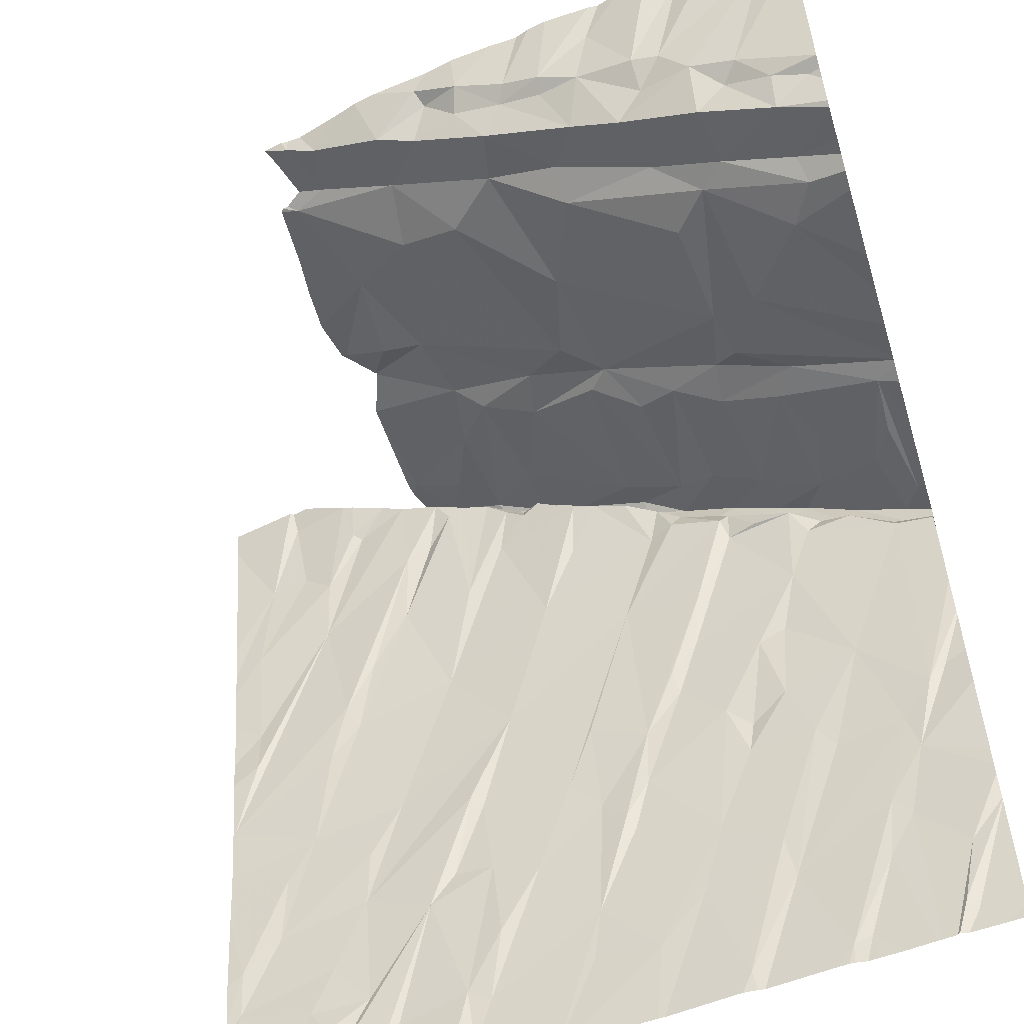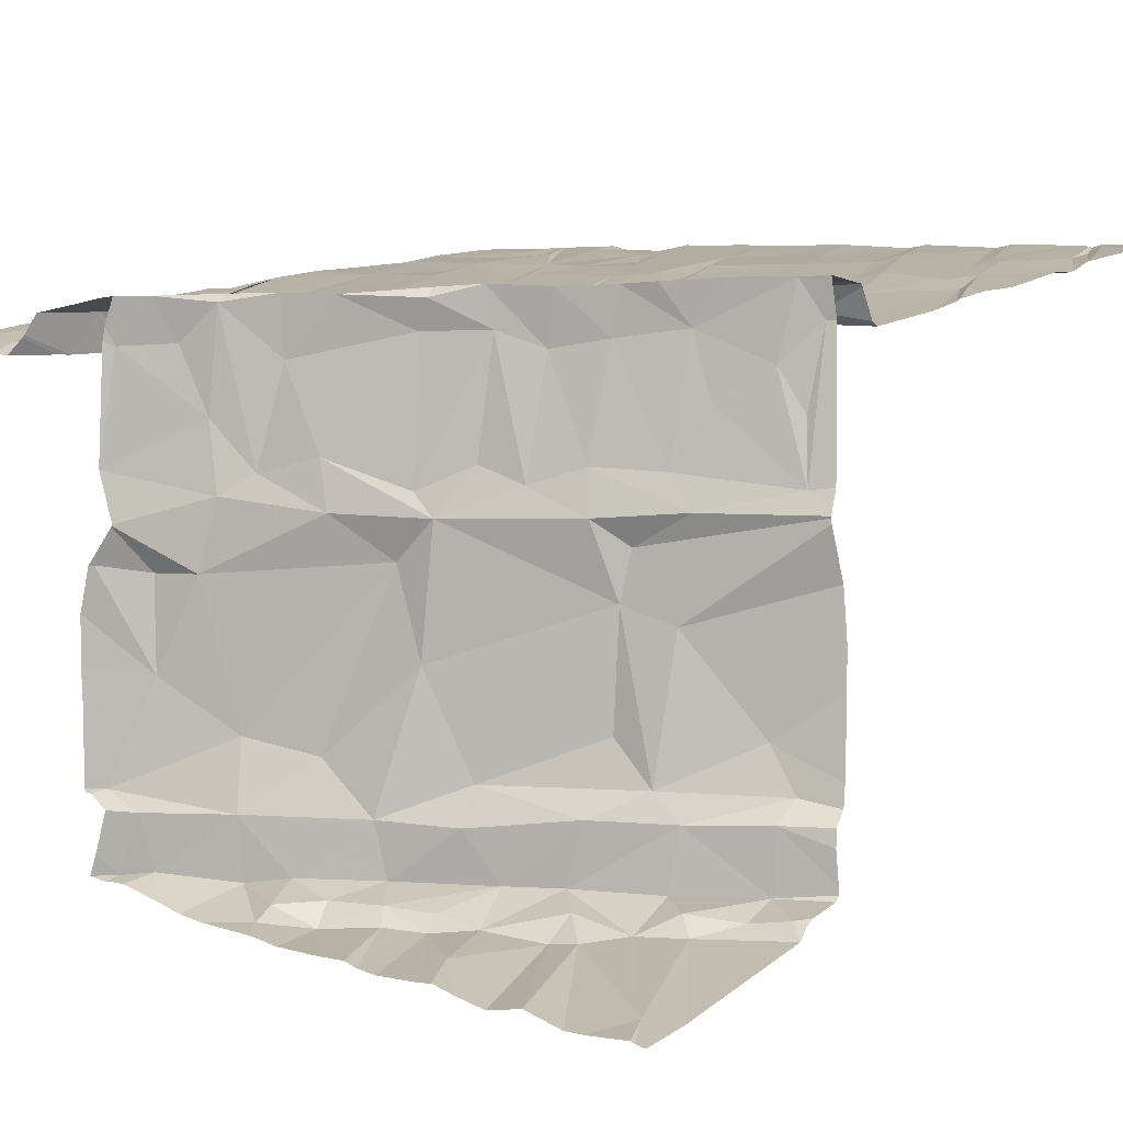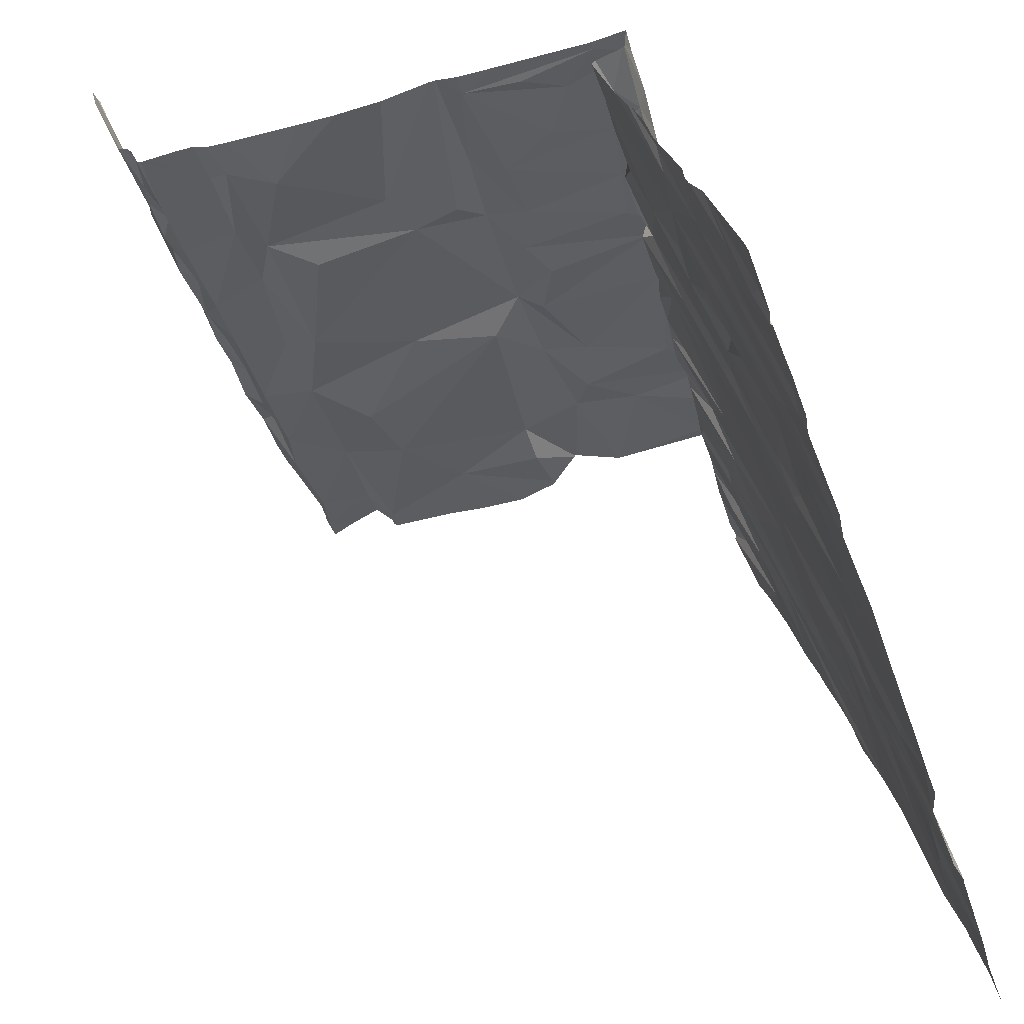
<metadata>
{"format":"obj","ext":"obj","renderer":"f3d","projection":"perspective","resolution":1024,"background":"white","views":[{"elev":-56.3,"azim":-163.2,"up":"+Y"},{"elev":-0.4,"azim":-141.2,"up":"+Z"},{"elev":-59.9,"azim":-74.5,"up":"+Y"}]}
</metadata>
<code>
v -103.1 229.8 499.6
v -103.1 230.2 499.6
v -103.1 228 500
v -103.1 229.8 499.6
v -103.1 228.9 499.8
v -103.1 227.6 500.1
v -103.1 229.5 499.7
v -103.1 227.4 500.1
v -106.8 229.5 498.8
v -103.1 227.3 500.1
v -103.1 229.6 499.7
v -103.1 229 499.8
v -103.1 228.3 500
v -103.1 228.6 499.9
v -106.9 230.6 496.8
v -106.9 229.6 497.1
v -103.1 227 500.2
v -106.6 229.5 497.8
v -103.1 227.3 500.1
v -103.1 230.5 499.5
v -106.8 228.3 499.6
v -106.9 229.4 499.4
v -106.8 229.5 499.6
v -105.9 230.6 496.9
v -106.7 229.3 499.5
v -106.7 229.2 499.4
v -106.8 227.3 499.8
v -103.1 229.3 499.8
v -106.8 229.5 499
v -103.1 229.1 499.8
v -106.7 226.9 499.9
v -103.1 228.5 499.9
v -106.6 227.9 499.7
v -106.7 228.2 499.6
v -103.1 230.6 499.4
v -106.8 230.5 496.9
v -106.7 229.5 497.5
v -106.7 229.5 497.2
v -106.8 229.4 497.6
v -106.3 229.7 498.2
v -103.1 228.3 500
v -106.2 229.1 499.5
v -106.4 228.5 499.6
v -106.6 229.4 499.5
v -106.5 229.3 499.4
v -106.6 228 499.7
v -106.4 230.6 496.9
v -106.2 226.9 500
v -106.6 230.6 496.8
v -106.2 228 499.8
v -106.7 227 499.9
v -106.4 227.3 499.9
v -106.5 227.5 499.8
v -106.4 227.6 499.8
v -106.2 226.9 500
v -106 227.4 499.9
v -106.3 229.3 499.4
v -106.7 229.5 499.2
v -106.5 229.6 499.1
v -106.4 229.7 499.4
v -106.3 229.7 498.8
v -106.3 229.7 499.6
v -106.2 229.5 499.4
v -106.4 229.4 499.5
v -106.6 229.6 499.6
v -106.2 229.8 499.6
v -106.1 229.6 499.6
v -106.2 228.1 499.7
v -106.1 228.8 499.6
v -106.2 230.1 497
v -106.3 229.9 497.1
v -106.3 229.7 497.2
v -106.5 229.8 497.2
v -106.4 229.7 497.5
v -106.4 230.6 496.9
v -106.4 229.7 498.7
v -106.2 229.7 498.5
v -106.3 229.7 497.6
v -105.9 229.8 497.2
v -106.7 229.7 497.1
v -106.6 229.9 497.1
v -106.1 229.8 499.4
v -106.1 230.1 497
v -106.1 230 497.1
v -106.1 228.4 499.7
v -106.1 229.7 498.3
v -106.1 229.7 497.8
v -106 229.8 498.9
v -103.4 230.6 499.4
v -106 229.8 497.5
v -105.6 230 497.6
v -105.9 229.9 499.6
v -105.9 229.9 499.3
v -105.9 229.6 499.4
v -106 229.5 499.4
v -106 228.7 499.6
v -106.1 229.8 498.7
v -105.7 230 499.6
v -106.2 230.6 496.9
v -105.6 230.6 497
v -105.7 230 499.4
v -105.9 229.5 499.4
v -105.7 228.4 499.7
v -105.8 228.1 499.8
v -105.9 228.3 499.7
v -105.5 228.6 499.7
v -105.9 229.6 499.4
v -105.7 229.7 499.4
v -105.6 228.9 499.6
v -105.8 229.7 499.5
v -105.8 229.9 498.8
v -106.1 230.6 496.9
v -105.9 230.6 496.9
v -105.7 226.9 500
v -105.9 227.6 499.9
v -105.5 227.4 499.9
v -105.7 230.6 496.9
v -105.4 230.1 498.8
v -105.6 230 498.9
v -105.6 227.8 499.9
v -105.3 227.2 500
v -105.3 228.1 499.8
v -105.5 229.8 499.4
v -105.5 230.1 499.5
v -105.6 229.6 499.4
v -105.5 229.6 499.5
v -105.3 229.2 499.6
v -105.7 229.1 499.5
v -105.2 230 499.6
v -105.5 228.7 499.6
v -105.7 229.9 497.2
v -105.5 230.1 498.7
v -105.8 230.2 497.1
v -105.6 230 497.4
v -105.2 230.2 497.5
v -105.3 230.1 497.2
v -105.4 230.3 497.2
v -105.6 230.2 497.1
v -105.6 230.3 497.1
v -105.4 230.3 497.1
v -105.9 230.4 497
v -105.4 229.9 499.4
v -105.4 230.1 498.1
v -105.2 227.9 499.9
v -105.1 230.3 499.6
v -105.5 230.1 499.6
v -105.2 229.9 499.4
v -105.3 228.4 499.7
v -105.4 230.1 499.4
v -105.2 228 499.8
v -105.1 230.3 498.7
v -105.3 230.1 498.5
v -105.2 230.4 497.1
v -105 230.3 498.9
v -105 230.6 497
v -105 227.2 500
v -105.1 229.7 499.5
v -105.1 230 499.4
v -104.9 229.4 499.6
v -105 230 499.4
v -104.9 230.1 499.5
v -104.7 229.9 499.5
v -104.3 229.1 499.7
v -104.8 230.4 498.9
v -104.9 230.1 499.4
v -104.8 230.1 499.4
v -104.8 230.1 499.4
v -104.7 230.1 499.4
v -105 227.5 500
v -104.7 230.4 499.6
v -104.9 230.3 499.6
v -104.9 230.3 499.3
v -104.6 230.4 499.5
v -104.6 230.3 499.5
v -104.6 230.2 499.4
v -104.6 228.8 499.7
v -104.9 228.2 499.8
v -105.1 228.5 499.7
v -105.1 228.1 499.8
v -104.7 227.8 499.9
v -104.9 230.5 497.1
v -104.7 230.4 497.2
v -104.9 230.3 497.2
v -104.7 230.4 497.5
v -105 230.2 497.7
v -104.6 230.4 498.8
v -105 230.5 497.1
v -105.1 230.3 497.2
v -104.5 227.2 500.1
v -104.6 230.4 499.1
v -104.5 230.5 498.4
v -104.7 230.3 497.8
v -104.5 227.9 499.9
v -104.4 230.6 499.6
v -104.5 230.3 499.4
v -105.2 230.6 497
v -104.4 226.9 500.1
v -104.5 227.5 500
v -104.5 230.5 499.4
v -104.3 230.4 499.5
v -104.5 229.7 499.5
v -104.3 230.3 499.4
v -104.5 228.3 499.8
v -104.4 228.3 499.8
v -104.3 227.9 499.9
v -104.4 230.5 497.2
v -104.3 230.6 497.5
v -104.3 230.5 498
v -104.1 230.6 497.6
v -104.3 230.5 498.5
v -104.3 227.2 500
v -105.4 230.6 497
v -104.4 230.2 499.4
v -104.2 230.6 499.4
v -104 227.2 500.1
v -104.2 227.8 500
v -104 230.5 499.5
v -104.1 230.4 499.4
v -104.1 230 499.5
v -103.7 229.7 499.6
v -104.2 226.8 500.1
v -105.5 230.6 497
v -103.8 227.9 500
v -103.8 230.5 499.4
v -104.3 230.1 499.5
v -104 230.4 499.4
v -104.1 229.7 499.6
v -103.8 229 499.7
v -103.9 229.4 499.6
v -104 228.5 499.9
v -104.2 230.6 497.2
v -104.1 230.6 498.5
v -106.4 230.6 496.9
v -106.7 230.6 496.8
v -103.7 228.9 499.8
v -103.9 230.3 499.5
v -103.1 230.6 499.4
v -103.9 227.4 500.1
v -103.7 227.6 500
v -103.9 228.2 499.9
v -103.8 230.3 499.4
v -103.8 230.5 499.4
v -103.8 229.1 499.7
v -103.6 228.4 499.9
v -103.7 230 499.5
v -103.5 230.2 499.5
v -103.5 227 500.1
v -103.2 227.5 500.1
v -103.4 227.9 500
v -103.6 227.2 500.1
v -103.6 227.3 500.1
v -103.4 228.2 499.9
v -103.5 230.5 499.4
v -103.6 230.6 499.4
v -103.3 230.1 499.5
v -103.3 229.7 499.6
v -103.3 229.2 499.8
v -103.1 228.6 499.9
v -106.4 226.8 500
v -106.4 230.6 496.9
v -103.1 229.8 499.6
v -106.2 226.8 500
v -103.3 229 499.8
v -103.3 228.9 499.8
v -106.6 226.8 500
v -103.2 227.7 500
v -105.6 226.8 500
v -106.5 226.8 500
v -106.2 226.8 500
v -106.7 226.8 500
v -106.5 226.8 500
v -106.8 226.8 499.9
v -106.1 226.8 500
v -106.1 226.8 500
v -105.7 226.8 500
v -106.6 226.8 499.9
v -106.9 229.4 498.8
v -106.9 229.4 499
v -106.9 229.6 497.1
v -106.9 229.6 497.2
v -106.9 229.5 498.7
v -106.9 228.5 499.6
v -106.9 228.3 499.6
v -106.9 229.4 499.4
v -106.9 229.5 499.6
v -106.9 229.1 499.4
v -106.9 229.2 499.4
v -106.9 226.9 499.9
v -106.9 227.4 499.8
v -106.9 227.7 499.7
v -106.9 228.1 499.6
v -106.9 229.4 499.4
v -106.9 229.3 499.5
v -106.9 228.5 499.5
v -106.9 228.7 499.5
v -106.9 229.3 499.6
v -106.9 229.7 497.1
v -106.9 229.4 497.5
v -106.9 229.4 497.4
v -106.9 229.4 497.2
v -106.9 229.4 497.2
v -106.9 229.4 497.3
v -106.9 229.4 497.5
v -106.9 230.4 496.8
v -106.9 229.4 498
v -106.9 229.4 498.2
v -106.9 229.4 497.6
v -106.9 229.3 499.6
v -106.9 227.5 499.8
v -106.9 227.6 499.8
v -106.9 227.4 499.8
v -106.9 226.9 499.9
v -103.1 230.6 499.4
v -106.9 227.6 499.7
v -106.9 227.6 499.7
v -106.9 229.3 499.6
v -106.9 229.5 498.7
v -106.9 229.7 497.1
v -106.9 229.7 497.1
v -106.9 230.4 496.9
v -106.9 229.4 498.4
v -106.9 229.5 498.6
v -106.9 229.5 498.7
v -103.1 228.6 499.9
v -103.1 229.8 499.6
v -103.1 229.8 499.6
v -105.5 226.8 500
v -105.3 226.8 500.1
v -105.9 226.8 500
v -105.7 226.8 500
v -106.1 226.8 500
v -105.2 226.8 500.1
v -104.8 226.8 500.1
v -104.8 226.8 500.1
v -104.8 226.8 500.1
v -104.7 226.8 500.1
v -104.4 226.8 500.1
v -104.3 226.8 500.1
v -104.2 226.8 500.1
v -104.2 226.8 500.1
v -104.2 226.8 500.1
v -103.8 226.8 500.2
v -103.8 226.8 500.2
v -103.5 226.8 500.2
v -103.5 226.8 500.2
v -103.9 226.8 500.1
v -103.5 226.8 500.2
v -103.5 226.8 500.2
v -103.3 226.8 500.2
v -106.8 226.8 499.9
v -103.1 226.8 500.2
v -103.2 226.8 500.2
v -106.9 226.8 499.9
v -104.7 230.6 497.1
v -104.2 230.6 498.6
v -104.2 230.6 498.6
v -104.5 230.6 497.1
v -104.6 230.6 497.1
v -104.3 230.6 497.2
v -104.1 230.6 498.9
v -104.1 230.6 498.9
v -104.2 230.6 498.6
v -104.1 230.6 499.6
v -104.1 230.6 499.6
v -104.2 230.6 499.6
v -104.2 230.6 499.4
v -104.2 230.6 499.5
v -104.1 230.6 498.9
v -104.1 230.6 497.5
v -104.2 230.6 497.5
v -104.1 230.6 497.3
v -104.2 230.6 497.2
v -104.2 230.6 497.2
v -104.1 230.6 498.5
v -104 230.6 498.3
v -104.1 230.6 497.2
v -104.2 230.6 498.6
v -103.7 230.6 499.5
v -103.7 230.6 499.4
v -103.7 230.6 499.4
v -104.1 230.6 497.6
v -104 230.6 497.6
v -104 230.6 497.9
v -104 230.6 498.1
v -103.5 230.6 499.4
v -103.6 230.6 499.4
v -103.6 230.6 499.4
v -103.2 230.6 499.4
v -103.5 230.6 499.4
v -106.9 230.6 496.8
v -106.9 230.6 496.8
f 363 217 378
f 342 216 215
f 341 221 339
f 23 22 284
f 286 25 287
f 9 22 29
f 340 221 338
f 22 9 278
f 362 210 356
f 339 221 340
f 338 197 337
f 361 186 360
f 337 197 336
f 38 16 280
f 336 197 335
f 360 190 214
f 39 37 298
f 335 169 334
f 359 206 231
f 334 156 333
f 18 39 303
f 282 34 294
f 26 43 42
f 43 26 34
f 293 44 308
f 45 44 25
f 333 121 332
f 265 51 276
f 289 51 311
f 259 52 268
f 270 288 350
f 268 53 271
f 51 27 309
f 53 27 265
f 54 56 46
f 53 54 33
f 53 52 54
f 310 53 314
f 326 261 4
f 314 33 315
f 33 46 34
f 33 54 46
f 34 21 33
f 42 57 26
f 9 29 58
f 58 59 9
f 61 59 60
f 60 59 58
f 58 23 60
f 23 65 60
f 57 63 64
f 57 45 26
f 26 45 25
f 44 45 64
f 62 60 65
f 22 23 58
f 62 65 44
f 65 23 296
f 67 44 64
f 63 67 64
f 67 62 44
f 33 21 283
f 34 46 43
f 46 50 43
f 308 65 316
f 72 73 38
f 86 40 77
f 281 76 317
f 61 9 59
f 61 76 9
f 78 74 39
f 74 37 39
f 297 80 318
f 72 71 73
f 38 80 16
f 37 38 301
f 74 38 37
f 74 72 38
f 80 38 73
f 73 81 80
f 318 81 319
f 71 81 73
f 70 75 233
f 358 182 357
f 234 70 49
f 81 36 304
f 71 70 36
f 81 71 36
f 40 18 306
f 276 31 270
f 34 26 286
f 40 78 18
f 58 29 22
f 60 62 66
f 61 60 82
f 64 45 57
f 325 261 326
f 77 40 322
f 317 77 323
f 39 18 78
f 70 83 75
f 72 79 71
f 56 50 46
f 69 42 43
f 66 62 67
f 43 85 69
f 43 50 68
f 40 86 78
f 74 79 72
f 76 61 88
f 66 82 60
f 55 48 269
f 55 52 48
f 90 78 91
f 61 82 88
f 66 92 82
f 63 94 67
f 63 57 42
f 69 96 42
f 43 68 85
f 97 76 88
f 86 87 78
f 97 86 77
f 84 83 70
f 90 79 74
f 74 78 90
f 77 76 97
f 79 84 71
f 78 87 91
f 71 84 70
f 54 52 55
f 56 54 55
f 357 206 359
f 68 50 56
f 47 83 99
f 101 93 98
f 63 42 102
f 105 104 103
f 94 107 108
f 106 109 96
f 109 102 42
f 67 94 110
f 88 111 97
f 116 114 327
f 56 114 115
f 56 55 329
f 114 116 115
f 275 56 330
f 356 191 355
f 355 186 361
f 120 104 115
f 116 121 120
f 103 120 122
f 56 115 68
f 120 103 104
f 68 115 104
f 82 93 88
f 101 119 111
f 101 98 124
f 92 93 82
f 108 110 94
f 107 125 108
f 123 108 125
f 127 126 125
f 126 123 125
f 107 127 125
f 42 96 109
f 102 95 63
f 102 107 94
f 95 102 94
f 63 95 94
f 92 98 93
f 129 108 123
f 130 128 109
f 128 107 102
f 127 107 128
f 98 92 110
f 66 67 92
f 67 110 92
f 129 98 110
f 110 108 129
f 103 106 96
f 106 130 109
f 85 68 104
f 103 96 105
f 69 85 96
f 85 105 96
f 79 133 84
f 91 134 90
f 111 88 93
f 132 111 119
f 135 134 91
f 136 131 134
f 79 90 131
f 134 131 90
f 133 83 84
f 131 133 79
f 139 140 100
f 99 141 112
f 141 139 113
f 138 139 133
f 138 131 137
f 138 137 139
f 139 141 133
f 133 141 83
f 102 109 128
f 91 87 86
f 111 132 97
f 93 101 111
f 116 120 115
f 119 101 118
f 85 104 105
f 132 86 97
f 133 131 138
f 86 143 91
f 121 116 328
f 146 145 124
f 142 147 129
f 144 122 120
f 148 106 122
f 106 103 122
f 142 123 126
f 142 126 147
f 149 101 124
f 149 124 145
f 146 124 98
f 123 142 129
f 98 129 146
f 127 128 148
f 148 128 130
f 106 148 130
f 122 150 148
f 136 134 135
f 118 132 119
f 132 151 152
f 140 137 153
f 140 139 137
f 222 153 212
f 101 149 118
f 143 86 132
f 136 137 131
f 132 152 143
f 143 135 91
f 150 122 144
f 118 149 154
f 132 118 154
f 156 121 333
f 158 157 159
f 163 162 159
f 167 166 168
f 354 181 182
f 169 156 334
f 145 129 161
f 161 165 167
f 172 171 173
f 173 171 170
f 174 170 171
f 161 171 145
f 171 161 174
f 129 160 161
f 164 172 173
f 164 154 172
f 147 157 158
f 145 172 149
f 158 160 147
f 129 147 160
f 161 160 165
f 165 160 158
f 158 162 165
f 162 166 165
f 175 161 167
f 168 175 167
f 165 166 167
f 171 172 145
f 159 126 127
f 159 157 147
f 147 126 159
f 176 159 127
f 127 177 176
f 120 121 144
f 178 148 179
f 127 178 177
f 169 180 179
f 150 169 179
f 156 169 121
f 144 169 150
f 180 177 179
f 177 178 179
f 145 146 129
f 178 127 148
f 150 179 148
f 172 154 149
f 164 186 151
f 154 164 151
f 184 135 185
f 183 184 182
f 136 135 183
f 135 184 183
f 181 153 187
f 183 182 187
f 181 187 182
f 154 151 132
f 196 181 155
f 153 188 187
f 183 188 136
f 137 136 188
f 188 153 137
f 162 158 159
f 189 180 169
f 168 166 162
f 152 151 191
f 169 144 121
f 183 187 188
f 185 135 143
f 143 152 185
f 185 152 192
f 175 174 161
f 177 180 193
f 194 173 170
f 174 175 195
f 197 169 335
f 189 169 197
f 193 180 198
f 173 199 190
f 170 174 200
f 168 162 201
f 190 164 173
f 175 168 201
f 195 175 201
f 202 174 195
f 162 163 201
f 159 176 163
f 177 203 176
f 176 203 204
f 180 189 198
f 193 203 177
f 164 190 186
f 184 207 206
f 186 191 151
f 192 152 191
f 191 186 355
f 184 192 209
f 206 182 184
f 182 206 357
f 354 182 358
f 192 184 185
f 186 190 360
f 208 192 191
f 198 211 193
f 189 211 198
f 170 200 194
f 201 213 195
f 173 194 199
f 214 199 194
f 204 203 205
f 193 205 203
f 184 209 207
f 210 191 356
f 208 191 210
f 195 213 202
f 208 209 192
f 218 217 200
f 219 220 218
f 155 181 354
f 196 153 181
f 221 211 197
f 221 197 338
f 215 216 211
f 215 211 221
f 216 205 193
f 205 216 204
f 200 217 363
f 194 200 364
f 213 225 202
f 190 199 214
f 360 214 368
f 219 218 202
f 200 174 202
f 214 194 365
f 202 225 219
f 219 225 227
f 163 228 227
f 201 163 227
f 227 225 213
f 201 227 213
f 230 163 176
f 216 223 204
f 211 216 193
f 204 223 176
f 223 230 176
f 207 209 369
f 231 207 370
f 206 207 231
f 359 231 373
f 210 232 208
f 208 232 374
f 211 189 197
f 202 218 200
f 226 217 218
f 232 210 362
f 342 215 343
f 236 226 218
f 243 229 228
f 238 216 344
f 215 221 341
f 216 238 223
f 223 238 239
f 223 240 230
f 220 236 218
f 226 224 217
f 378 224 379
f 226 236 241
f 379 242 380
f 229 243 219
f 229 227 228
f 220 219 243
f 229 219 227
f 163 230 228
f 228 235 243
f 228 230 244
f 230 240 244
f 382 208 383
f 224 226 241
f 242 224 241
f 241 236 245
f 245 242 241
f 245 246 242
f 245 236 220
f 247 251 250
f 347 250 348
f 239 238 251
f 250 238 345
f 250 251 238
f 223 239 249
f 247 248 251
f 248 239 251
f 240 223 249
f 239 248 249
f 249 244 240
f 249 252 244
f 254 253 385
f 380 254 387
f 242 246 253
f 242 253 254
f 246 255 253
f 220 256 245
f 220 257 256
f 243 235 258
f 220 243 258
f 235 228 244
f 11 256 7
f 212 153 196
f 255 20 89
f 385 255 389
f 256 246 245
f 258 263 220
f 235 244 258
f 220 263 264
f 257 220 264
f 258 244 13
f 13 252 41
f 252 249 266
f 255 246 256
f 264 263 258
f 332 121 328
f 266 248 10
f 19 247 17
f 222 140 153
f 331 55 274
f 41 266 3
f 330 56 329
f 261 255 11
f 7 257 28
f 329 55 331
f 12 264 5
f 249 248 266
f 2 261 1
f 5 258 324
f 24 141 113
f 112 141 24
f 328 116 327
f 327 114 267
f 275 114 56
f 277 9 281
f 278 9 277
f 324 258 14
f 113 139 117
f 279 16 297
f 280 16 279
f 1 261 325
f 267 114 275
f 281 9 76
f 5 264 258
f 282 21 34
f 283 21 282
f 274 55 273
f 284 22 292
f 285 23 284
f 12 257 264
f 286 26 25
f 117 139 100
f 14 258 32
f 287 25 293
f 288 31 289
f 273 55 269
f 4 261 11
f 289 31 51
f 290 33 291
f 2 255 261
f 269 48 262
f 291 33 283
f 292 22 278
f 3 266 6
f 100 140 222
f 293 25 44
f 294 34 295
f 271 53 265
f 295 34 286
f 296 23 285
f 99 83 141
f 272 312 353
f 297 16 80
f 298 37 299
f 6 266 8
f 351 247 352
f 299 37 302
f 300 38 280
f 301 38 300
f 89 20 35
f 19 248 247
f 302 37 301
f 303 39 298
f 270 31 288
f 8 266 10
f 10 248 19
f 304 36 15
f 268 52 53
f 305 18 307
f 306 18 305
f 28 257 30
f 30 257 12
f 307 18 303
f 276 51 31
f 308 44 65
f 309 27 310
f 41 252 266
f 310 27 53
f 49 70 233
f 311 51 309
f 288 312 272
f 32 258 13
f 233 75 260
f 13 244 252
f 314 53 33
f 315 33 290
f 265 27 51
f 316 65 296
f 89 35 388
f 317 76 77
f 20 255 2
f 318 80 81
f 262 48 259
f 319 81 320
f 7 256 257
f 320 81 304
f 321 40 306
f 259 48 52
f 322 40 321
f 323 77 322
f 11 255 256
f 234 36 70
f 343 215 346
f 344 216 342
f 345 238 344
f 346 215 341
f 260 75 47
f 347 247 250
f 47 75 83
f 348 250 345
f 349 247 347
f 15 36 390
f 350 288 272
f 351 17 247
f 352 247 349
f 313 35 237
f 364 200 363
f 365 194 364
f 366 214 367
f 367 214 365
f 368 214 366
f 369 209 381
f 370 207 369
f 371 231 370
f 372 231 376
f 373 231 372
f 374 232 377
f 375 208 374
f 376 231 371
f 377 232 362
f 378 217 224
f 379 224 242
f 380 242 254
f 381 209 382
f 382 209 208
f 383 208 384
f 384 208 375
f 385 253 255
f 386 254 385
f 387 254 386
f 388 35 313
f 389 255 89
f 390 36 234
f 391 304 15

</code>
